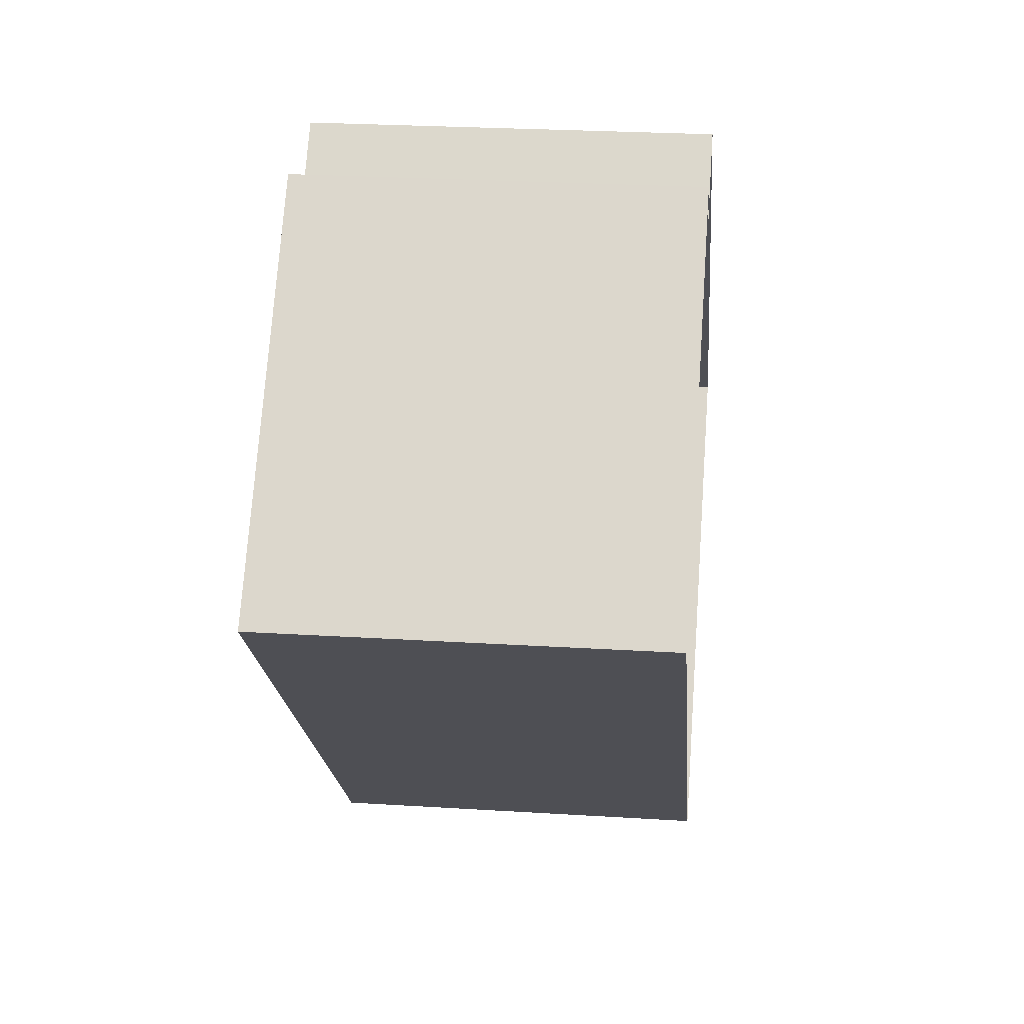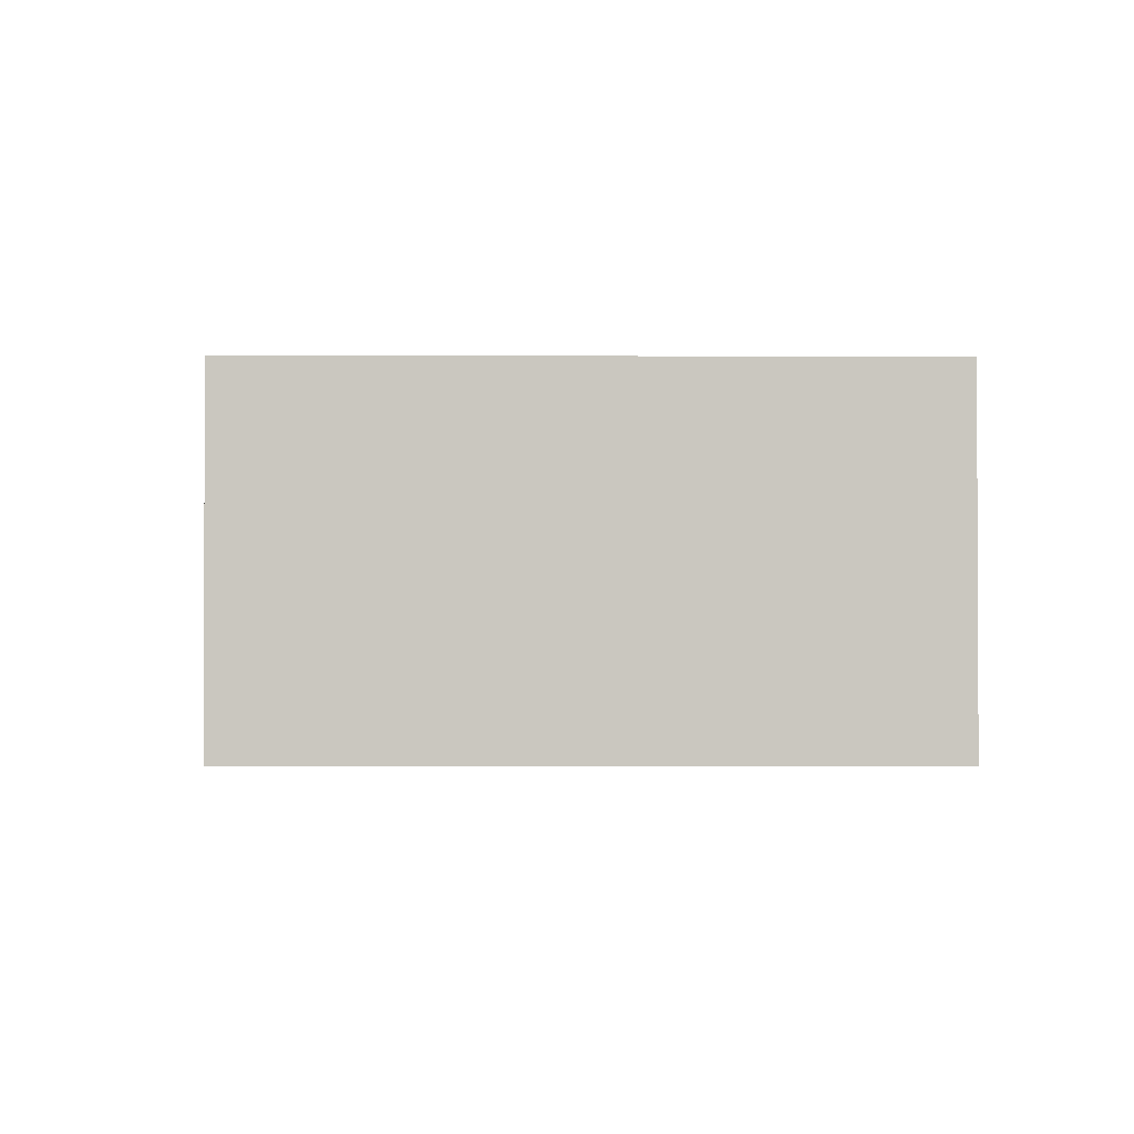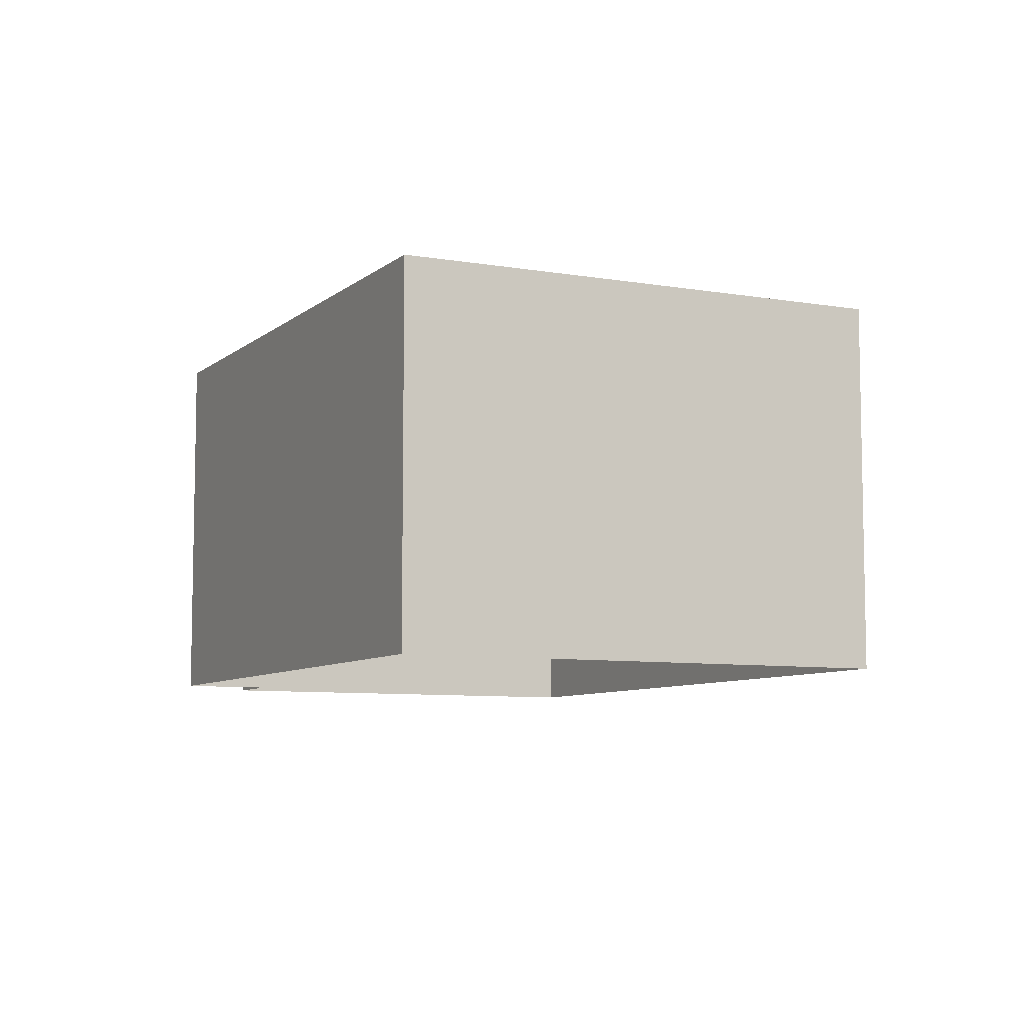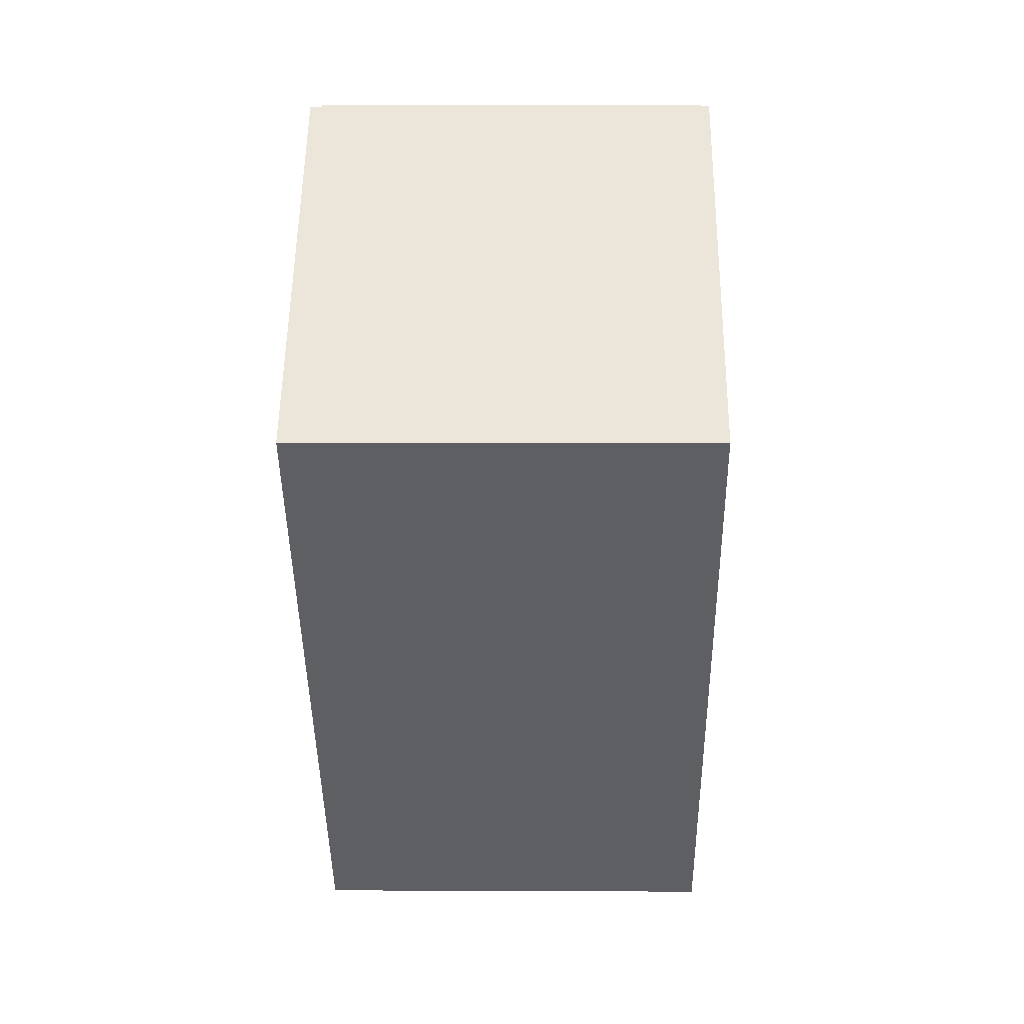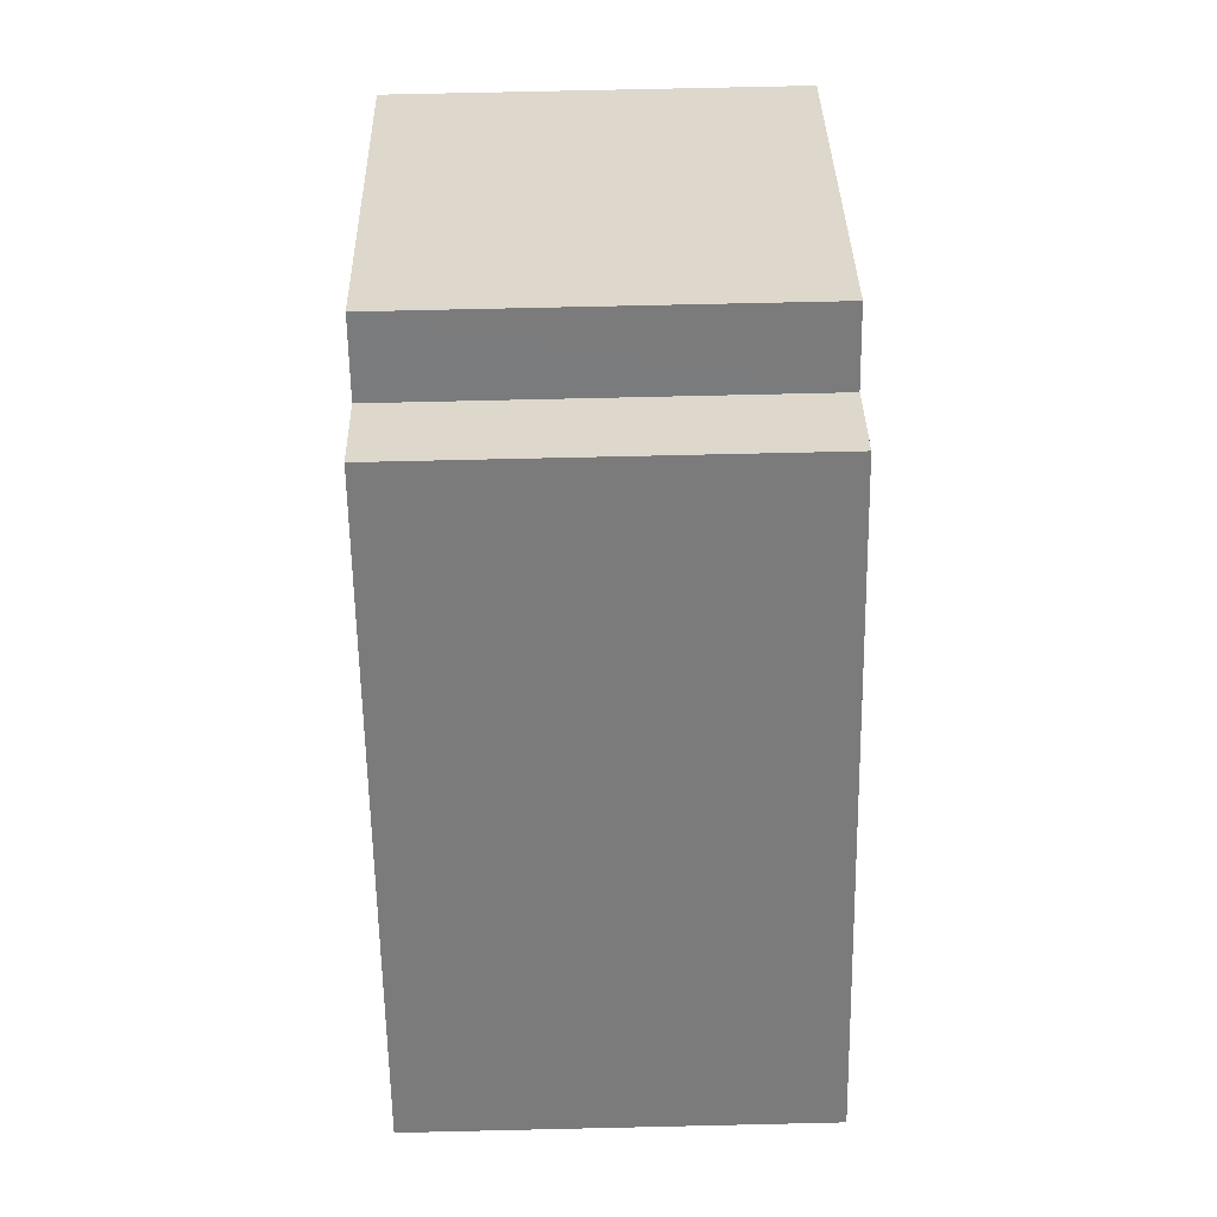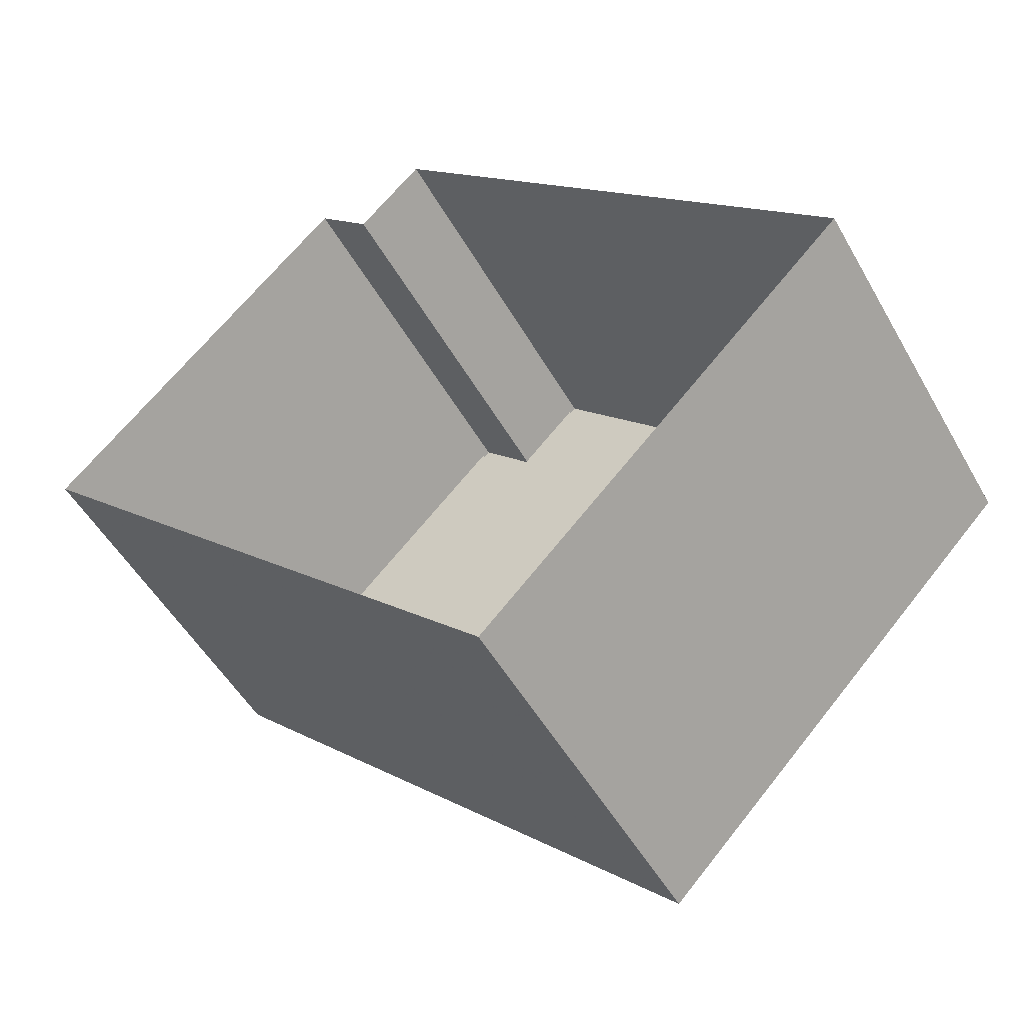
<metadata>
{"format":"obj","ext":"obj","renderer":"f3d","projection":"perspective","resolution":1024,"background":"white","views":[{"elev":26.1,"azim":95.7,"up":"+Y"},{"elev":-1.4,"azim":43.5,"up":"+Z"},{"elev":-7.6,"azim":-71.5,"up":"+Z"},{"elev":4.4,"azim":91.0,"up":"+Y"},{"elev":77.1,"azim":-91.3,"up":"+Y"},{"elev":-50.7,"azim":-151.3,"up":"+Y"}]}
</metadata>
<code>
v -5505 -3.69e+04 1.702
v -5497 -3.69e+04 1.703
v -5495 -3.69e+04 1.702
v -5498 -3.691e+04 1.699
v -5489 -3.69e+04 1.701
v -5495 -3.69e+04 1.702
v -5490 -3.69e+04 8.169
v -5495 -3.69e+04 8.171
v -5495 -3.69e+04 8.171
v -5498 -3.691e+04 8.168
v -5504 -3.69e+04 8.17
v -5497 -3.69e+04 8.171
v -5505 -3.69e+04 8.42
v -5498 -3.691e+04 8.418
v -5504 -3.69e+04 8.42
v -5495 -3.69e+04 8.421
v -5495 -3.69e+04 8.421
v -5495 -3.69e+04 8.421
v -5489 -3.69e+04 8.419
v -5490 -3.69e+04 8.419
v -5495 -3.69e+04 8.421
v -5498 -3.691e+04 8.418
v -5497 -3.69e+04 8.421
v -5497 -3.69e+04 8.421
f 1 2 3
f 1 3 4
f 3 5 4
f 3 6 5
f 7 8 9
f 7 9 10
f 9 11 10
f 9 12 11
f 13 14 15
f 16 17 18
f 19 18 20
f 14 19 20
f 16 21 17
f 15 14 22
f 20 22 14
f 17 20 18
f 13 15 23
f 23 24 16
f 16 24 21
f 15 24 23
f 21 12 9
f 21 24 12
f 21 9 8
f 17 21 8
f 20 8 7
f 20 17 8
f 22 7 10
f 22 20 7
f 22 10 11
f 15 22 11
f 15 11 12
f 24 15 12
f 16 6 3
f 16 18 6
f 19 5 6
f 18 19 6
f 14 4 5
f 19 14 5
f 14 1 4
f 14 13 1
f 13 2 1
f 13 23 2
f 16 3 2
f 23 16 2

</code>
